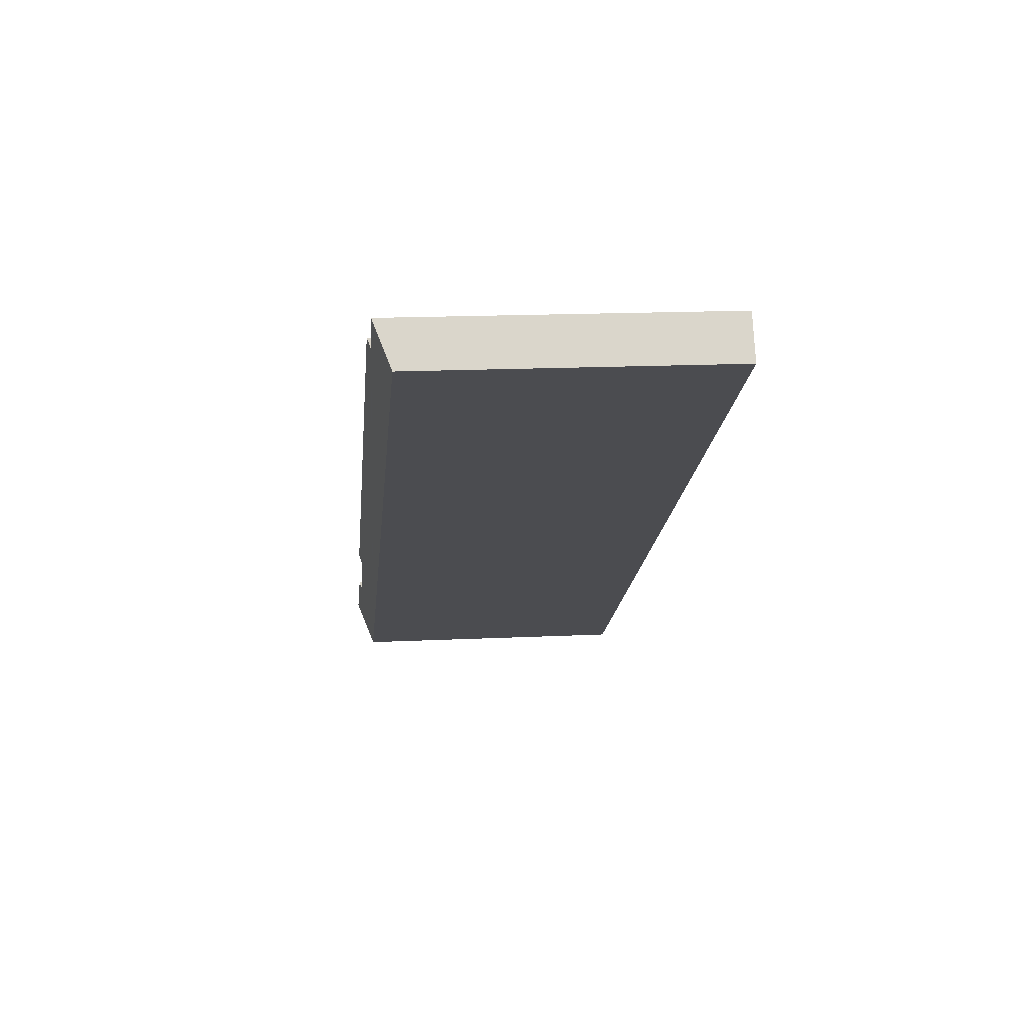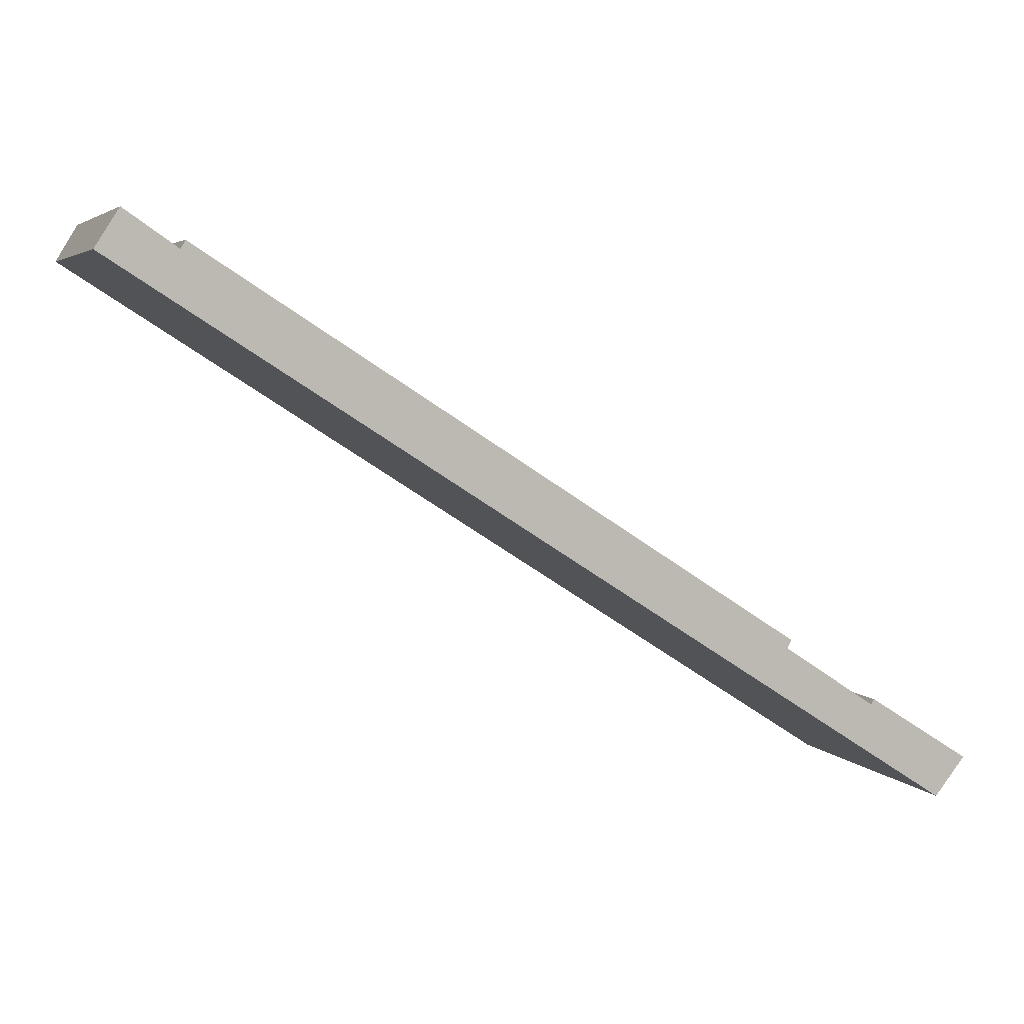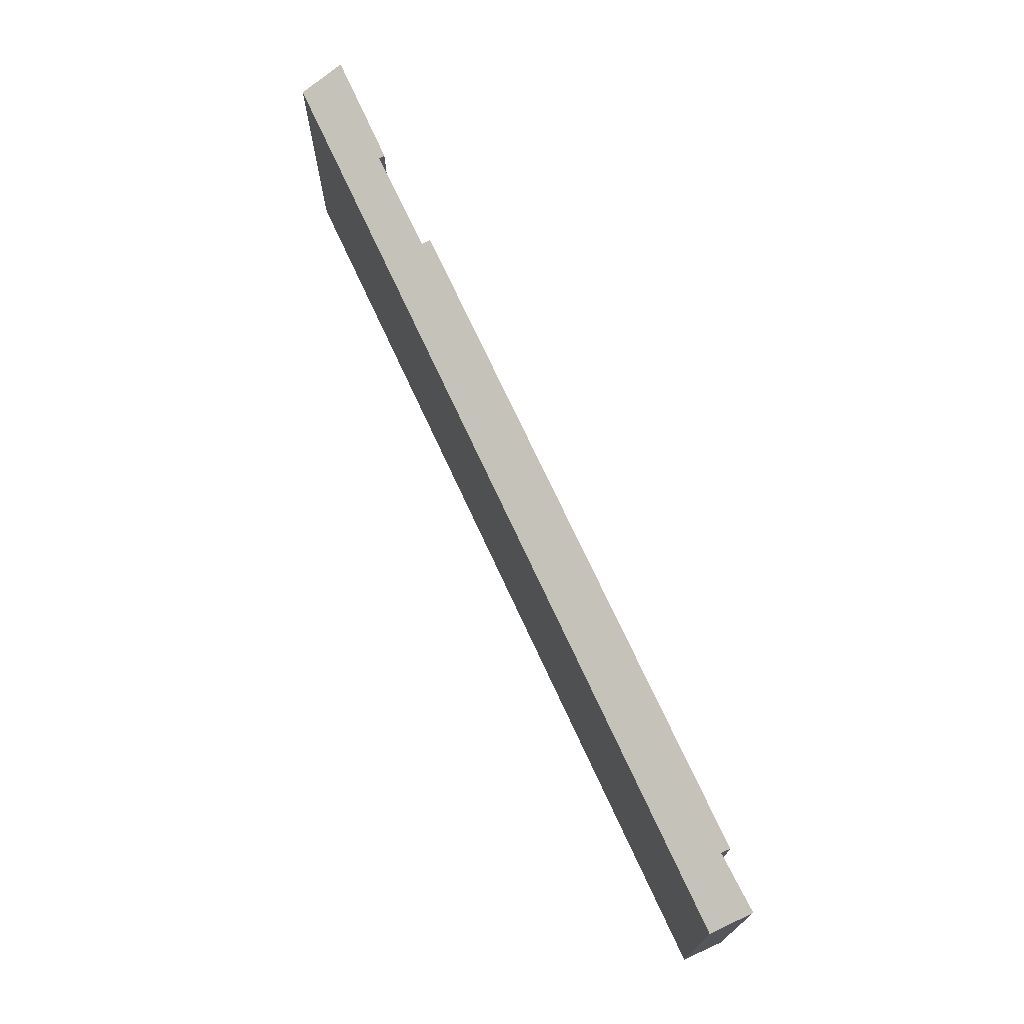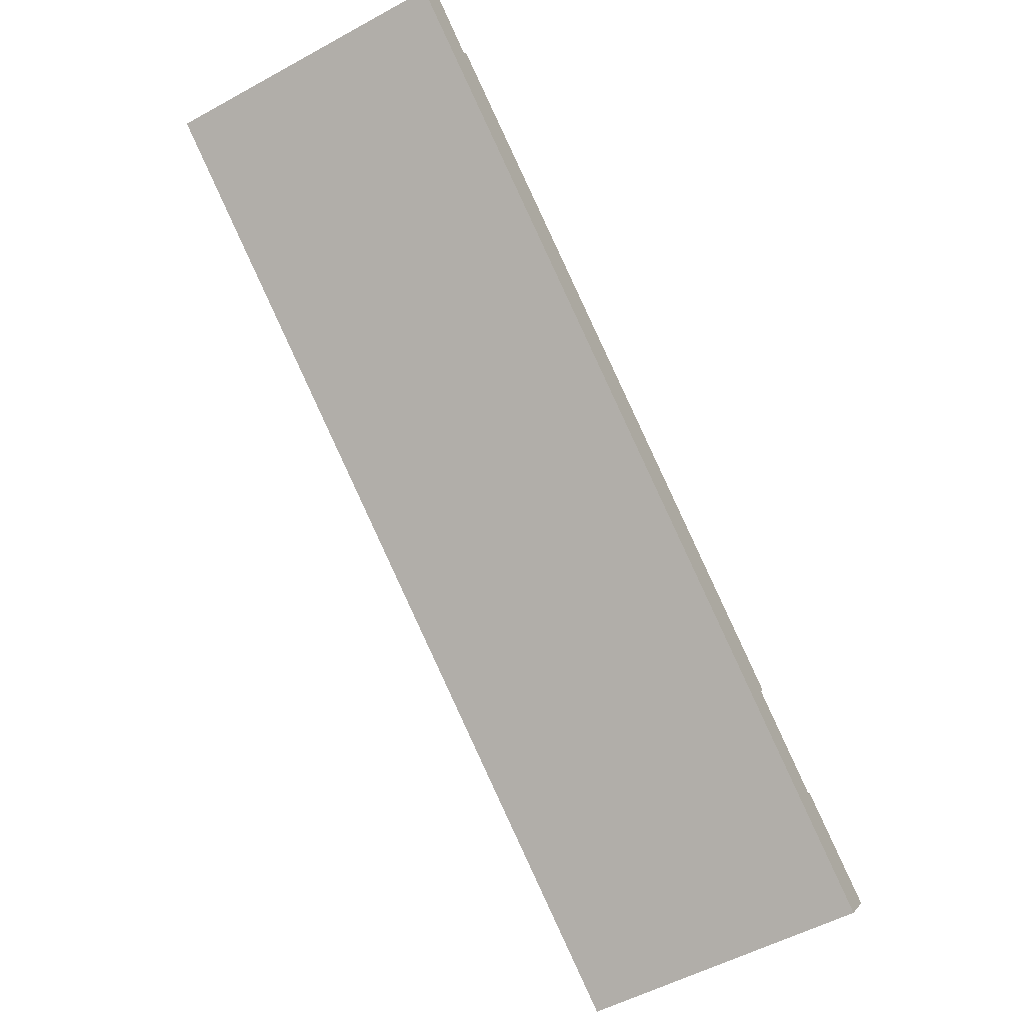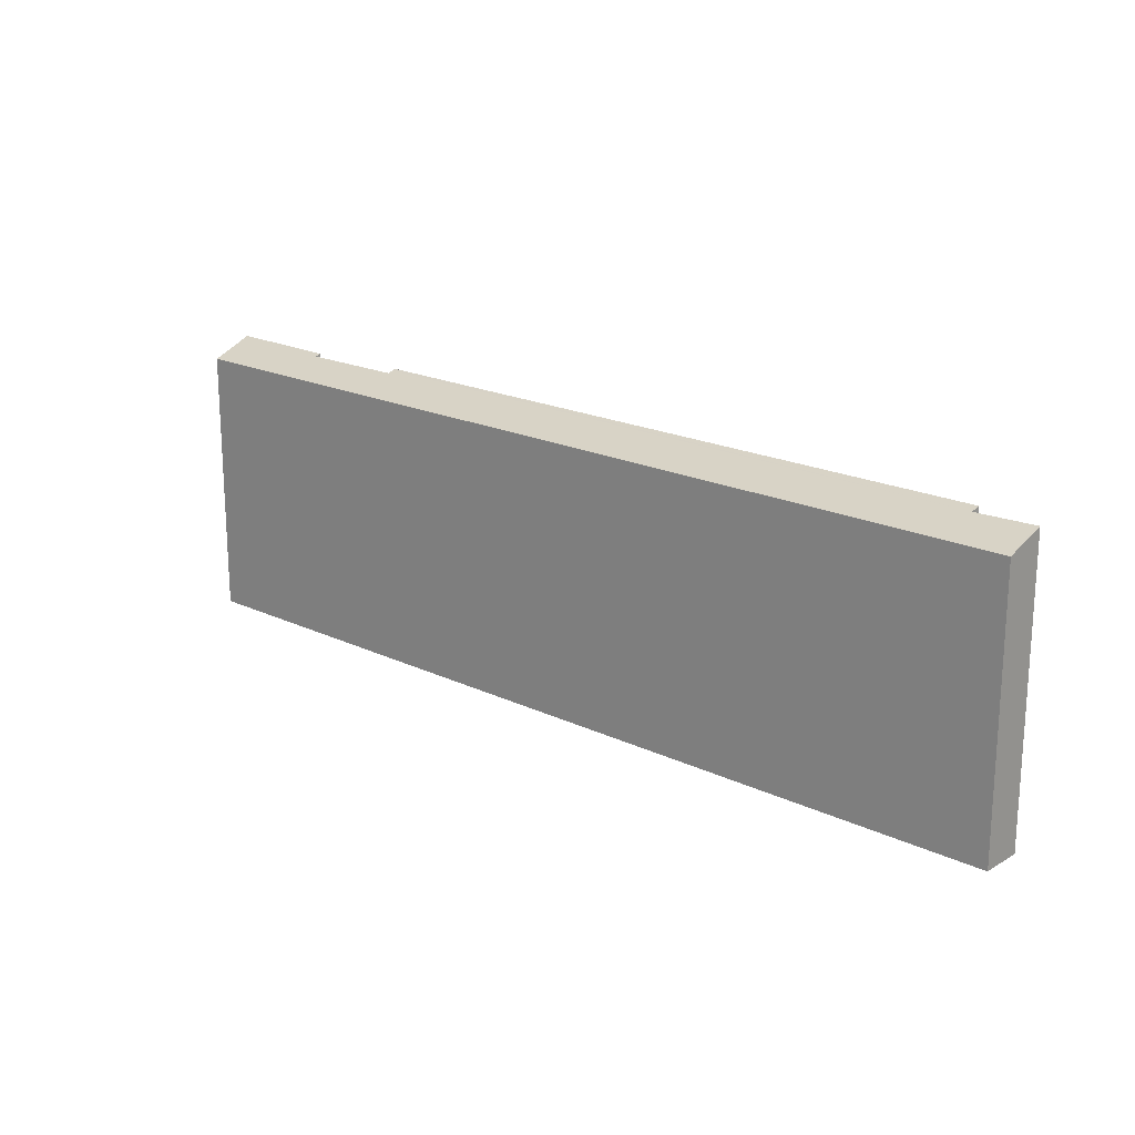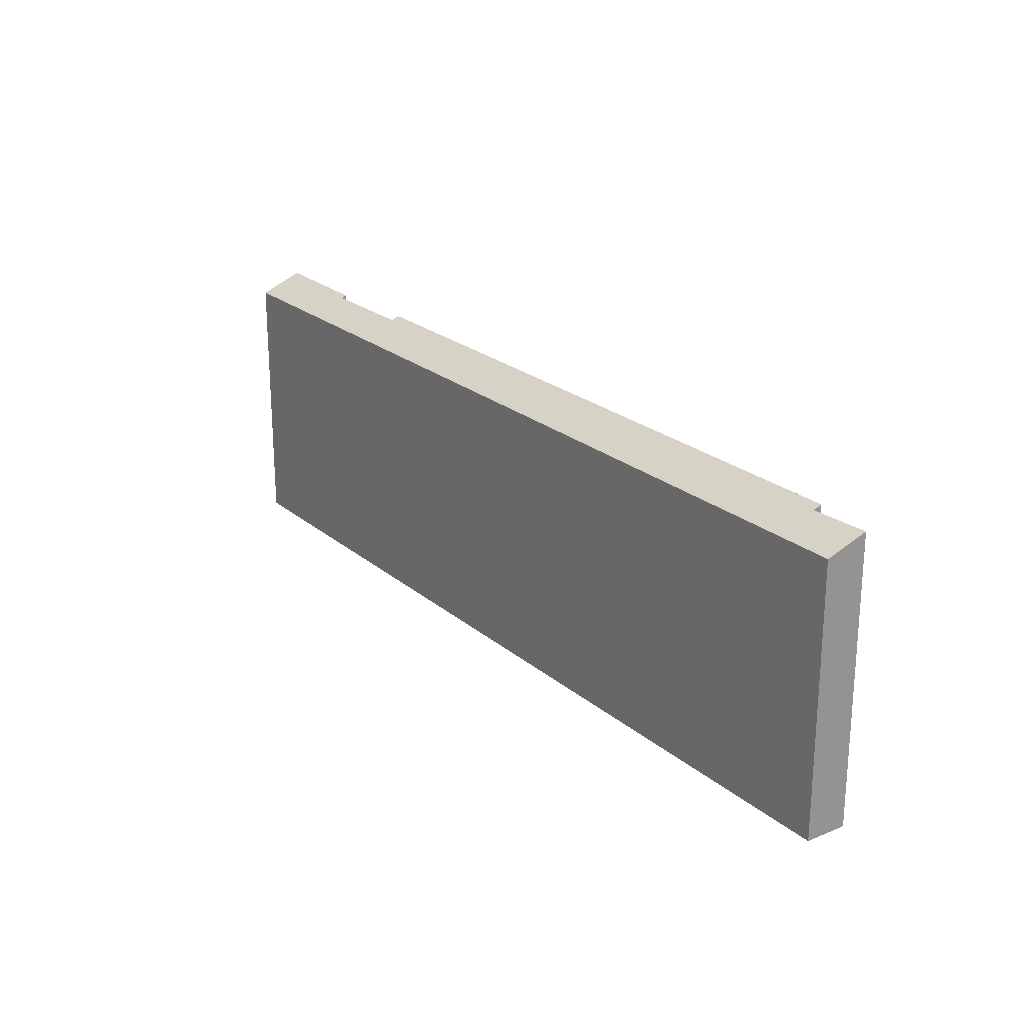
<metadata>
{"format":"obj","ext":"obj","renderer":"f3d","projection":"perspective","resolution":1024,"background":"white","views":[{"elev":17.2,"azim":-95.4,"up":"+Z"},{"elev":4.6,"azim":-18.8,"up":"+Z"},{"elev":72.1,"azim":-82.0,"up":"+Y"},{"elev":-54.7,"azim":-60.0,"up":"+Z"},{"elev":19.5,"azim":-105.6,"up":"+Y"},{"elev":22.9,"azim":-92.9,"up":"+Y"}]}
</metadata>
<code>
v  38.45 17.25 -21.24
v  4.323 17.06 0.074
v  4.587 17.24 0.531
v  49.42 17.19 -28.49
v  43.55 17.06 -25.19
v  43.72 17.17 -24.89
v  47.85 16.25 -30.79
v  49.59 17.19 -28.62
v  1.532 17.1 2.011
v  0.296 16.44 0.465
v  1.358 17.11 2.132
v  0 16.25 9.95e-16
v  38.19 17.07 -21.69
v  38.34 17.17 -21.43
v  43.49 17.06 -25.15
v  1.358 -1.305e-16 2.132
v  0.296 -2.847e-17 0.465
v  0 0 0
v  4.587 -3.251e-17 0.531
v  4.323 -4.531e-18 0.074
v  43.72 1.524e-15 -24.89
v  43.55 1.542e-15 -25.19
v  1.532 -1.231e-16 2.011
v  38.45 1.301e-15 -21.24
v  38.19 1.328e-15 -21.69
v  43.49 1.54e-15 -25.15
v  49.42 1.744e-15 -28.49
v  49.59 1.752e-15 -28.62
v  38.34 1.312e-15 -21.43
v  47.85 1.885e-15 -30.79
g defaultobject
f 1 2 3
f 4 5 6
f 5 4 7
f 7 4 8
f 9 10 11
f 10 9 12
f 12 9 7
f 7 9 2
f 7 2 13
f 13 2 14
f 14 2 1
f 7 13 15
f 7 15 5
f 10 16 11
f 16 10 12
f 16 12 17
f 17 12 18
f 2 19 3
f 19 2 20
f 5 21 6
f 21 5 22
f 16 9 11
f 9 16 2
f 2 16 20
f 20 16 23
f 3 24 1
f 24 3 19
f 25 15 13
f 15 25 5
f 5 25 22
f 22 25 26
f 6 27 4
f 27 6 21
f 27 8 4
f 8 27 28
f 24 14 1
f 14 24 13
f 13 24 25
f 25 24 29
f 28 7 8
f 7 28 30
f 30 12 7
f 12 30 18
f 19 20 24
f 22 18 30
f 18 22 26
f 18 26 25
f 18 25 29
f 18 29 24
f 18 24 20
f 18 20 23
f 18 23 16
f 18 16 17
f 27 30 28
f 30 27 21
f 30 21 22

</code>
